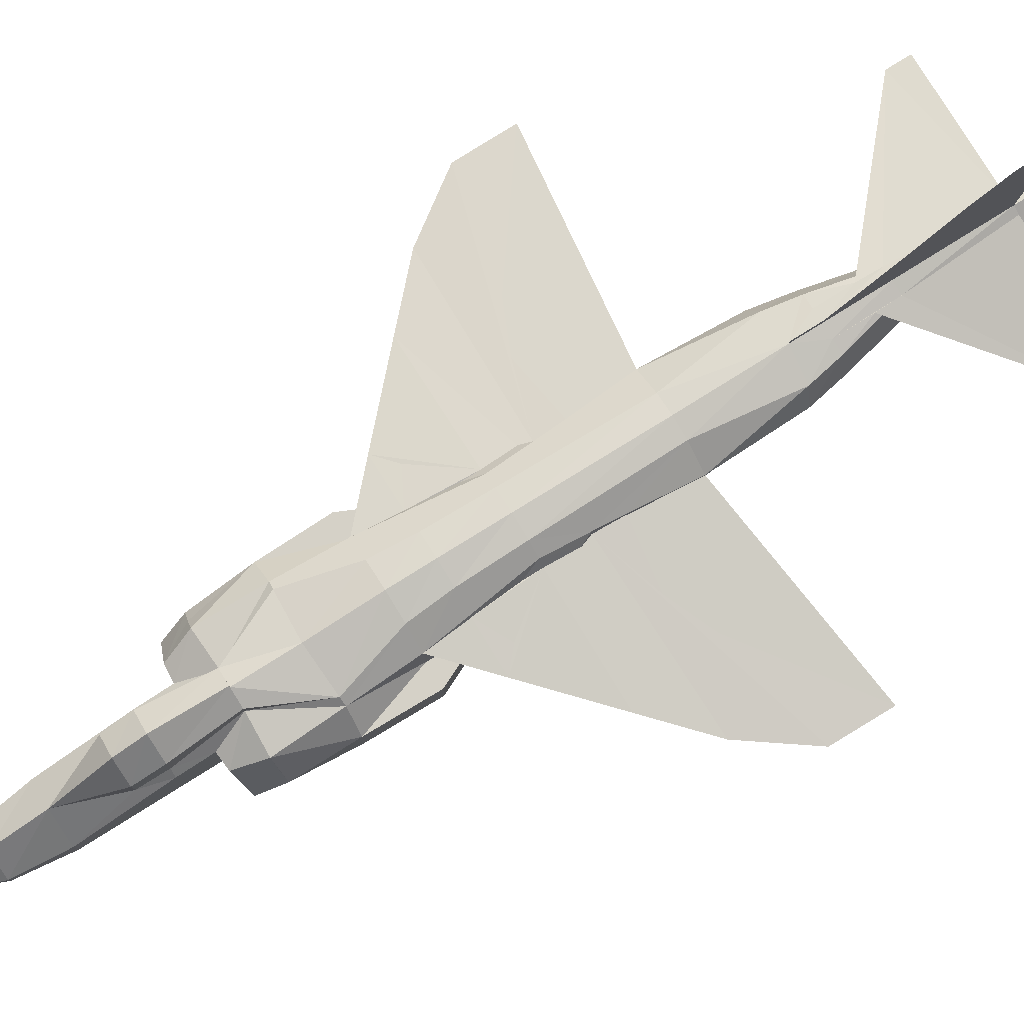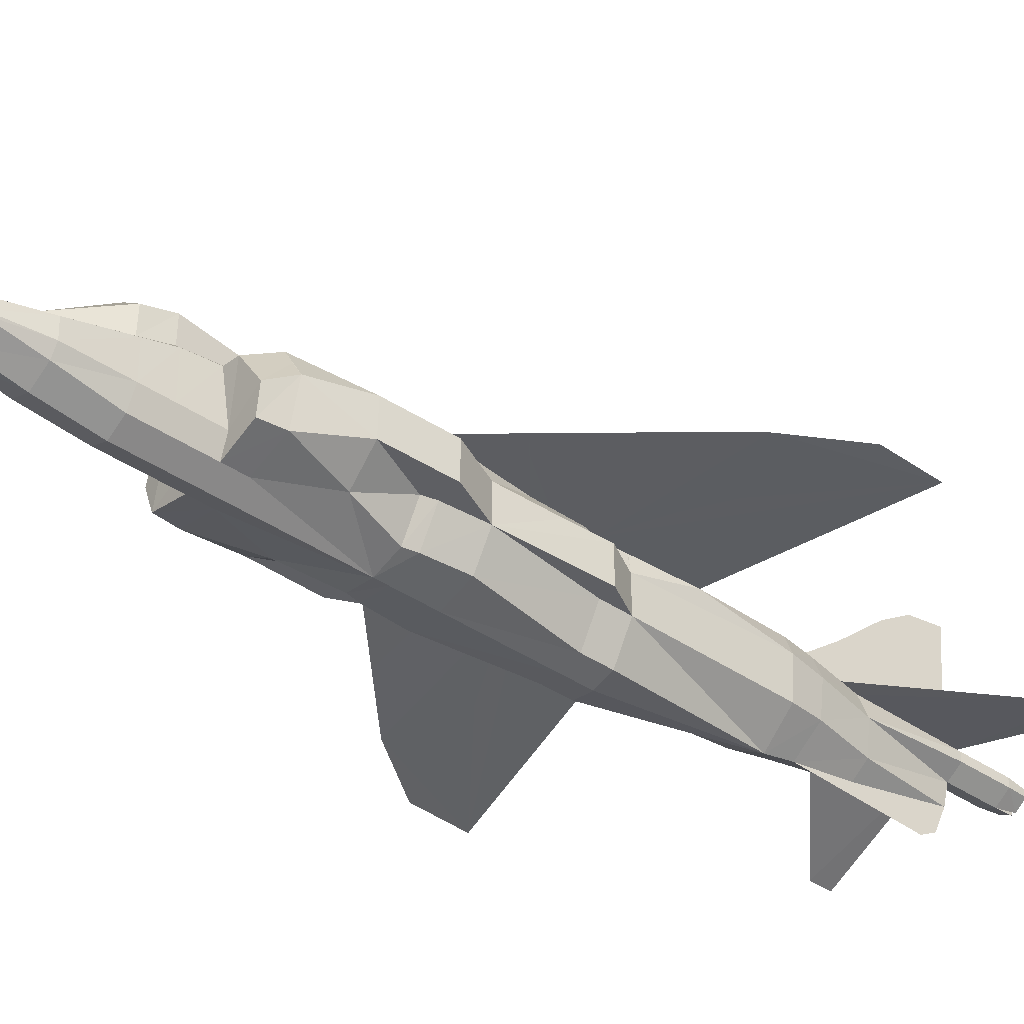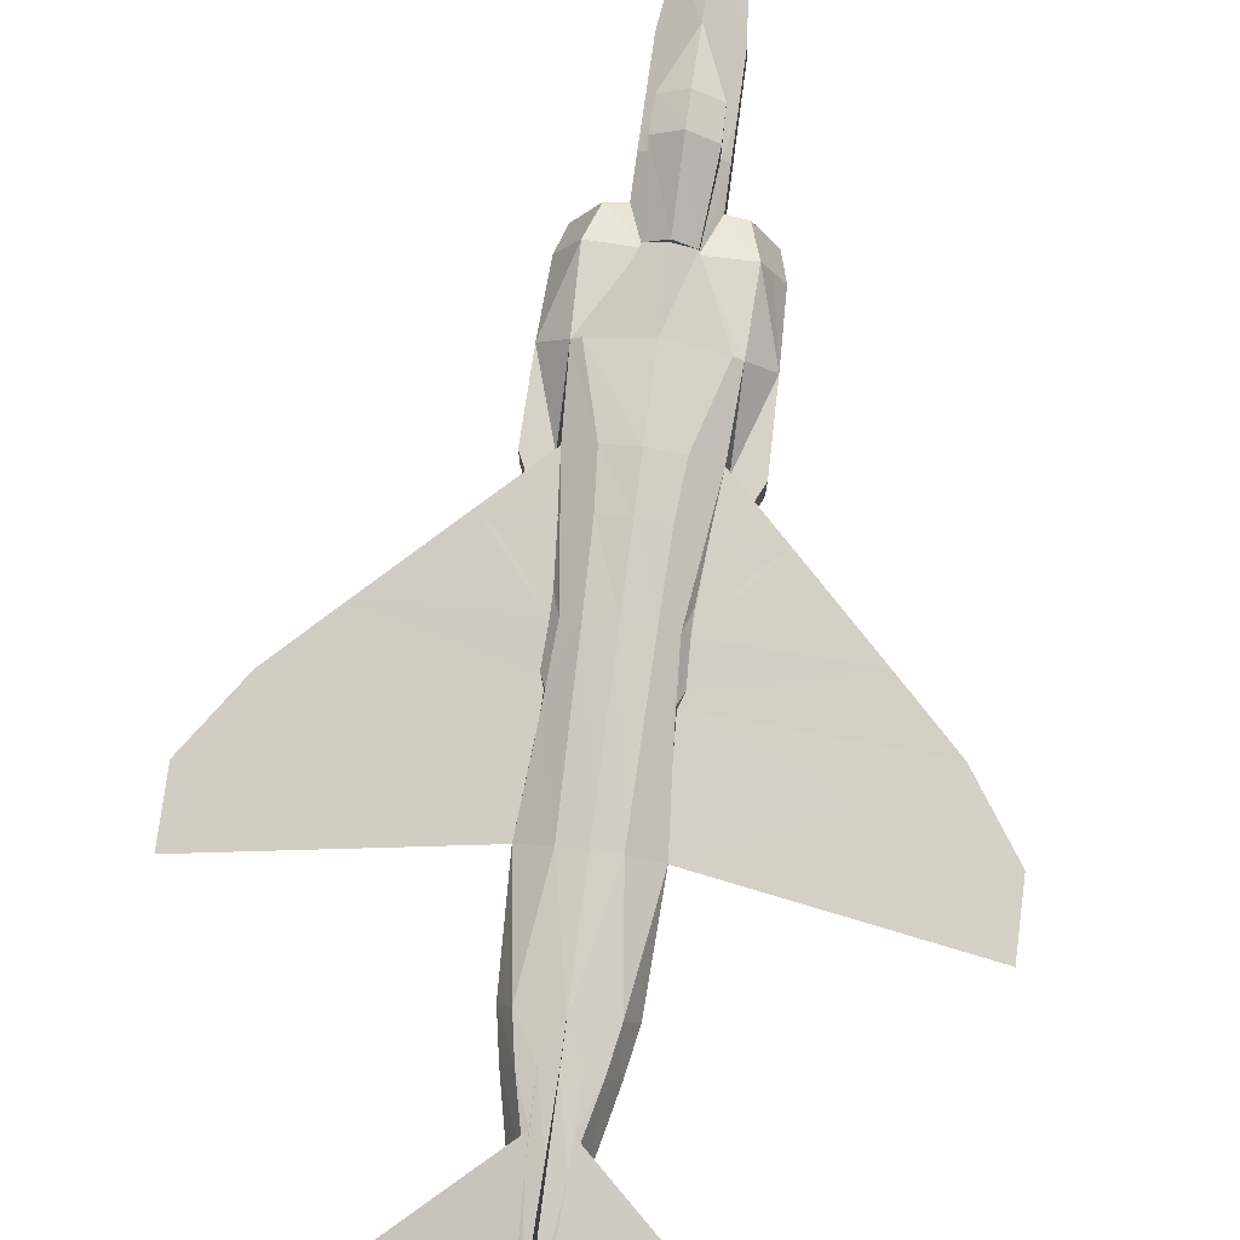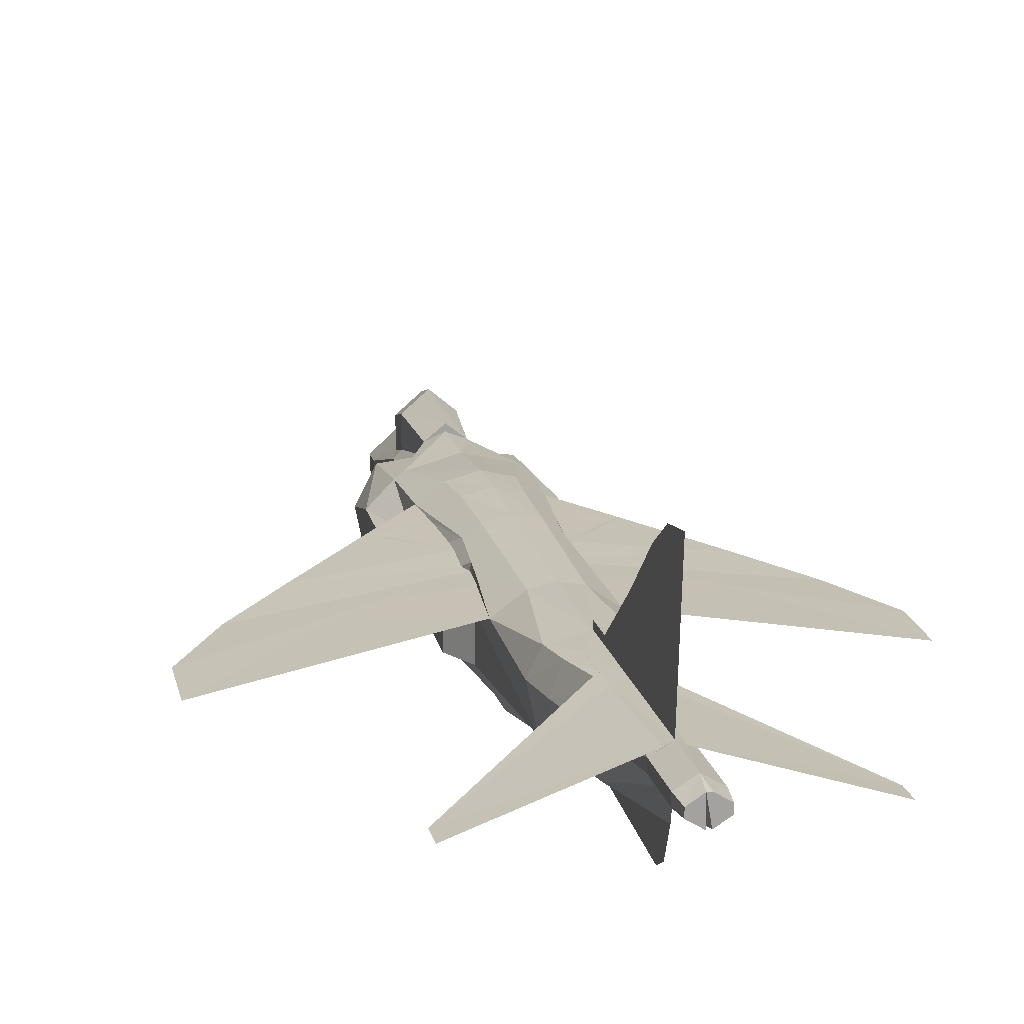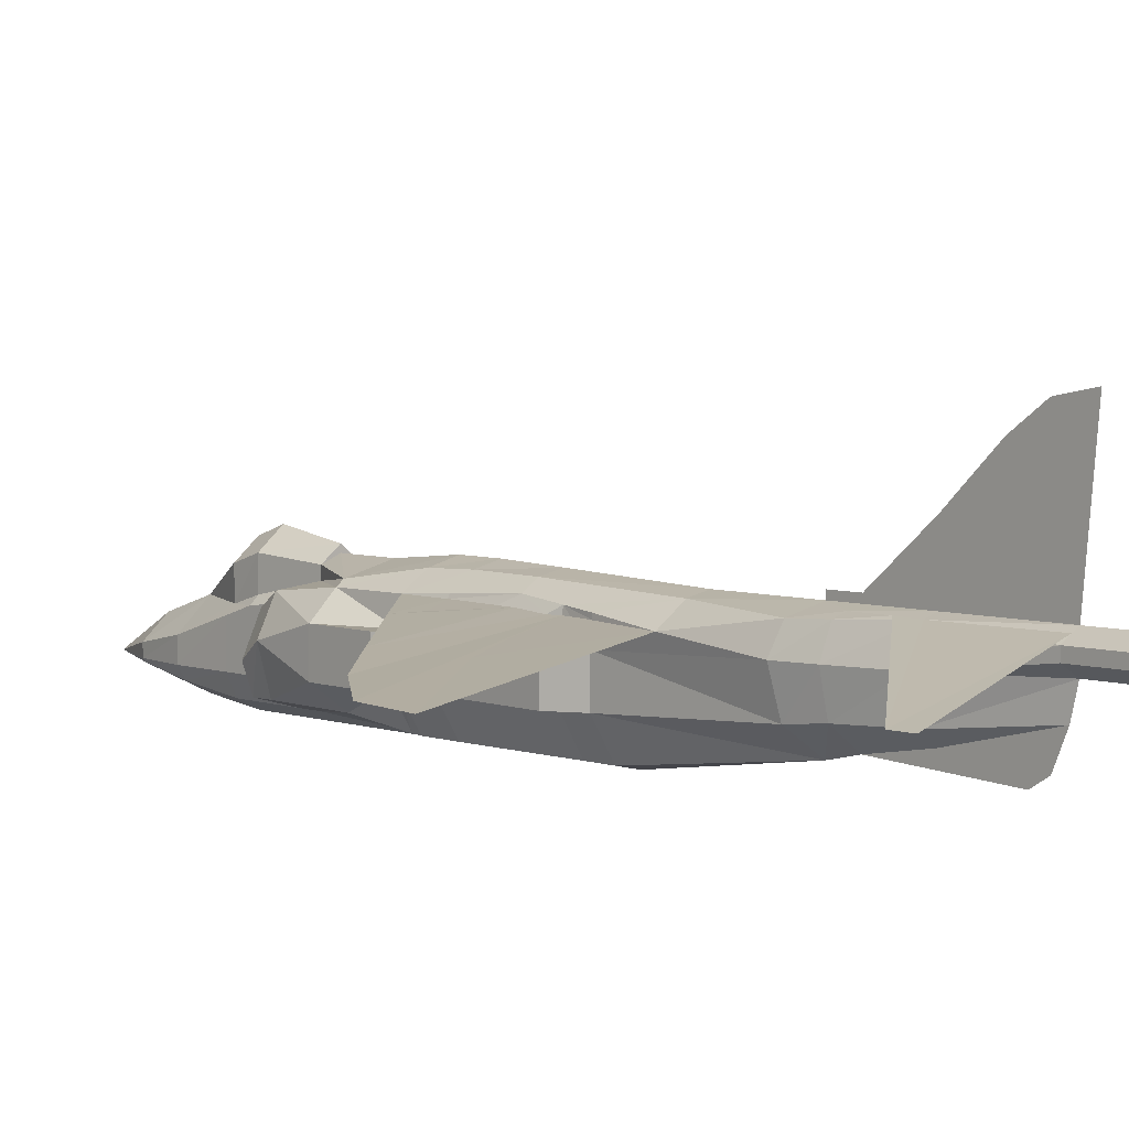
<metadata>
{"format":"obj","ext":"obj","renderer":"f3d","projection":"perspective","resolution":1024,"background":"white","views":[{"elev":79.5,"azim":-122.0,"up":"+Y"},{"elev":-41.8,"azim":-129.0,"up":"+Y"},{"elev":78.6,"azim":7.5,"up":"+Y"},{"elev":17.6,"azim":-12.8,"up":"+Y"},{"elev":4.8,"azim":-41.5,"up":"+Y"}]}
</metadata>
<code>
o m1233
v 0.2469 0.06438 0.08063
v 0.2412 0.07375 0.1306
v 0.2687 0.1 0.1313
v 0.2469 0.05312 0.08125
v 0.2406 0.05312 0.1313
v 0.2412 0.09125 0.1869
v 0.2487 0.09875 0.1875
v 0.2406 0.05312 0.1875
v 0.2406 0.05312 0.2156
v 0.2412 0.1 0.215
v 0.2406 0.05312 0.2544
v 0.2412 0.1037 0.2469
v 0.2475 0.1069 0.2156
v 0.2806 0.1338 0.8069
v 0.2687 0.1375 0.9062
v 0.2756 0.1338 0.9062
v 0.2481 0.05063 0.08125
v 0.2475 0.04188 0.1313
v 0.2687 0.04063 0.08125
v 0.2687 0.03125 0.1313
v 0.25 0.03438 0.1875
v 0.2687 0.025 0.1875
v 0.25 0.03438 0.2156
v 0.2687 0.025 0.2156
v 0.25 0.03438 0.2562
v 0.2687 0.025 0.2781
v 0.25 0.03438 0.2781
v 0.2687 0.05312 0.025
v 0.2687 0.08438 0.08125
v 0.2256 0.1019 0.2481
v 0.2169 0.1156 0.2762
v 0.2525 0.12 0.2781
v 0.2131 0.04437 0.2556
v 0.2106 0.045 0.2787
v 0.2 0.08438 0.2781
v 0.2281 0.04063 0.3375
v 0.2687 0.025 0.3875
v 0.1981 0.0625 0.3356
v 0.1981 0.1 0.3362
v 0.1969 0.0625 0.4
v 0.2087 0.1 0.2769
v 0.2188 0.1219 0.3375
v 0.2188 0.1 0.4
v 0.1969 0.1 0.4
v 0.2156 0.0625 0.4406
v 0.2125 0.0625 0.5406
v 0.2125 0.1 0.5406
v 0.2706 0.1125 0.975
v 0.2825 0.12 0.975
v 0.2825 0.1269 0.975
v 0.2281 0.0625 0.5406
v 0.2281 0.0625 0.5687
v 0.24 0.03125 0.3875
v 0.2375 0.03125 0.4
v 0.2188 0.0625 0.4
v 0.2687 0.025 0.4
v 0.2344 0.03188 0.4406
v 0.2687 0.025 0.4406
v 0.2481 0.02937 0.5406
v 0.2687 0.025 0.5406
v 0.2481 0.02937 0.5687
v 0.2687 0.025 0.5687
v 0.2219 0.0625 0.3875
v 0.2256 0.1269 0.3369
v 0.2431 0.1369 0.4
v 0.2687 0.1437 0.4
v 0.2219 0.1219 0.4
v 0.2462 0.1381 0.4406
v 0.2687 0.1437 0.4406
v 0.2269 0.1244 0.4406
v 0.2475 0.1375 0.5
v 0.2687 0.1419 0.5
v 0.2344 0.1281 0.5
v 0.2494 0.1331 0.6281
v 0.2687 0.1375 0.6281
v 0.2687 0.1375 0.2781
v 0.2525 0.1306 0.2781
v 0.2687 0.1094 0.9556
v 0.2156 0.1 0.4406
v 0.2256 0.1212 0.4406
v 0.2288 0.12 0.4831
v 0.2281 0.1062 0.7156
v 0.2344 0.1062 0.75
v 0.2437 0.1306 0.7506
v 0.2562 0.1344 0.75
v 0.2562 0.1344 0.7844
v 0.2569 0.1338 0.8069
v 0.2469 0.1062 0.8063
v 0.2356 0.07 0.72
v 0.2406 0.07312 0.7512
v 0.2687 0.04688 0.7219
v 0.2687 0.05312 0.75
v 0.2525 0.07437 0.8075
v 0.2687 0.0625 0.8063
v 0.2687 0.1094 0.9062
v 0.2687 0.08438 0.9
v 0.2687 0.1375 0.8063
v 0.2531 0.1281 0.9062
v 0.2531 0.1187 0.9062
v 0.2619 0.1338 0.9062
v 0.2281 0.1 0.5687
v 0.2281 0.1 0.5406
v 0.2275 0.1181 0.53
v 0.2144 0.1 0.5
v 0.2319 0.1244 0.5406
v 0.2313 0.1181 0.5406
v 0.2687 0.1375 0.7219
v 0.2381 0.1294 0.7194
v 0.225 0.1156 0.6281
v 0.23 0.1219 0.5681
v 0.23 0.1175 0.5681
v 0.2531 0.1187 0.9556
v 0.2687 0.1375 0.9556
v 0.2531 0.1281 0.9556
v 0.255 0.1269 0.975
v 0.255 0.12 0.975
v 0.2669 0.1125 0.975
v 0.2669 0.1344 0.975
v 0.2963 0.07375 0.1306
v 0.2906 0.06438 0.08063
v 0.2969 0.05312 0.1313
v 0.2888 0.09875 0.1875
v 0.2963 0.09125 0.1869
v 0.2969 0.05312 0.1875
v 0.2963 0.1 0.215
v 0.2969 0.05312 0.2156
v 0.2963 0.1037 0.2469
v 0.2969 0.05312 0.2544
v 0.29 0.1069 0.2156
v 0.285 0.12 0.2781
v 0.2844 0.1187 0.9556
v 0.2706 0.1344 0.975
v 0.2844 0.1281 0.9556
v 0.2844 0.1187 0.9062
v 0.2844 0.1281 0.9062
v 0.3094 0.1062 0.7156
v 0.3094 0.1 0.5687
v 0.3125 0.1156 0.6281
v 0.2906 0.05312 0.08125
v 0.29 0.04188 0.1313
v 0.2894 0.05063 0.08125
v 0.2875 0.03438 0.1875
v 0.2875 0.03438 0.2156
v 0.2875 0.03438 0.2562
v 0.2875 0.03438 0.2781
v 0.3206 0.1156 0.2762
v 0.3312 0.06875 0.2531
v 0.3375 0.08438 0.2781
v 0.3269 0.045 0.2787
v 0.3244 0.04437 0.2556
v 0.3075 0.1175 0.5681
v 0.3094 0.04063 0.3375
v 0.3394 0.0625 0.3356
v 0.3406 0.1 0.4
v 0.3406 0.0625 0.4
v 0.3394 0.1 0.3362
v 0.3287 0.1 0.2769
v 0.3187 0.1 0.4
v 0.3187 0.1219 0.3375
v 0.2994 0.1294 0.7194
v 0.3219 0.1 0.4406
v 0.3231 0.1 0.5
v 0.325 0.1 0.5406
v 0.2881 0.1331 0.6281
v 0.325 0.0625 0.5406
v 0.3094 0.0625 0.5687
v 0.3094 0.0625 0.5406
v 0.3156 0.0625 0.3875
v 0.3187 0.0625 0.4
v 0.3 0.03125 0.4
v 0.2975 0.03125 0.3875
v 0.3219 0.0625 0.4406
v 0.3031 0.03188 0.4406
v 0.2894 0.02937 0.5406
v 0.2894 0.02937 0.5687
v 0.2687 0.1375 0.3344
v 0.2944 0.1369 0.4
v 0.3119 0.1269 0.3369
v 0.3156 0.1219 0.4
v 0.2913 0.1381 0.4406
v 0.3106 0.1244 0.4406
v 0.29 0.1375 0.5
v 0.3031 0.1281 0.5
v 0.285 0.1306 0.2781
v 0.3119 0.1212 0.4406
v 0.3088 0.12 0.4831
v 0.3088 0.12 0.5
v 0.3056 0.1244 0.5406
v 0.2938 0.1306 0.7506
v 0.3031 0.1062 0.75
v 0.2687 0.1375 0.75
v 0.2906 0.1062 0.8063
v 0.2969 0.07312 0.7512
v 0.3019 0.07 0.72
v 0.285 0.07437 0.8075
v 0.3094 0.1 0.5406
v 0.3063 0.1181 0.5406
v 0.2812 0.1344 0.75
v 0.3075 0.1219 0.5681
v 0.3119 0.1019 0.2481
v 0.2812 0.1344 0.7844
v 0.2062 0.06875 0.2531
v 0.2288 0.12 0.5
v 0.2481 0.1263 0.1875
v 0.2687 0.1437 0.1875
v 0.2687 0.1437 0.2781
v 0.2687 0.1531 0.2156
v 0.29 0.135 0.2156
v 0.2894 0.1263 0.1875
v 0.2475 0.135 0.2156
v 0.5125 0.0875 0.6562
v 0.5119 0.08937 0.6019
v 0.4719 0.09563 0.5456
v 0.3594 0.115 0.4406
v 0.4231 0.1044 0.5
v 0.1781 0.115 0.4406
v 0.1144 0.1044 0.5
v 0.025 0.0875 0.6562
v 0.02562 0.08937 0.6019
v 0.06563 0.09563 0.5456
v 0.2687 0.04688 0.8719
v 0.2687 0.05625 0.8875
v 0.31 0.1181 0.53
v 0.4062 0.09375 0.8969
v 0.4062 0.09375 0.9187
v 0.2687 0.1906 0.8063
v 0.2687 0.2344 0.8531
v 0.2687 0.2562 0.8844
v 0.2687 0.2625 0.9187
v 0.2687 0.1437 0.75
v 0.2687 0.1437 0.7219
v 0.1313 0.09375 0.8969
v 0.1313 0.09375 0.9187
v 0.2669 0.1125 0.975
v 0.2669 0.1344 0.975
v 0.2687 0.1094 0.9556
v 0.2706 0.1125 0.975
v 0.2706 0.1344 0.975
v 0.2687 0.1375 0.9556
f 1 2 3
f 4 5 2
f 2 6 7
f 5 8 6
f 8 9 10
f 9 11 12
f 7 6 10
f 13 10 12
f 14 15 16
f 17 18 5
f 19 20 18
f 18 21 8
f 20 22 21
f 21 23 9
f 22 24 23
f 23 25 11
f 24 26 27
f 28 1 29
f 28 4 1
f 28 17 4
f 28 19 17
f 30 31 32
f 33 34 35
f 25 27 34
f 34 27 36
f 27 26 37
f 27 37 36
f 36 38 34
f 35 34 38
f 39 38 40
f 38 39 35
f 31 41 35
f 42 39 43
f 31 39 42
f 43 39 44
f 45 46 47
f 48 49 50
f 45 51 52
f 53 54 55
f 37 56 54
f 54 57 45
f 56 58 57
f 57 59 51
f 58 60 59
f 59 61 52
f 60 62 61
f 38 36 63
f 36 53 63
f 36 37 53
f 31 42 32
f 64 65 66
f 42 67 65
f 65 68 69
f 67 70 68
f 68 71 72
f 70 73 71
f 71 74 75
f 76 77 64
f 49 48 78
f 77 32 64
f 32 42 64
f 42 43 67
f 43 79 67
f 79 80 70
f 80 79 81
f 82 83 84
f 85 86 87
f 83 88 87
f 89 90 83
f 91 92 90
f 90 93 88
f 92 94 93
f 93 95 88
f 96 93 94
f 97 87 15
f 87 88 98
f 88 99 98
f 88 95 99
f 87 98 100
f 47 101 102
f 103 104 102
f 105 106 102
f 61 62 91
f 52 61 91
f 91 89 52
f 101 52 89
f 89 82 101
f 74 107 75
f 108 107 74
f 74 109 108
f 109 82 108
f 110 111 101
f 109 101 82
f 15 100 98
f 98 99 112
f 99 95 78
f 113 114 115
f 114 112 116
f 112 78 117
f 118 115 116
f 100 15 87
f 29 3 119
f 120 119 121
f 3 122 123
f 119 123 124
f 123 125 126
f 125 127 128
f 129 125 123
f 130 127 125
f 50 49 131
f 132 50 133
f 131 78 95
f 133 131 134
f 113 133 135
f 136 137 138
f 139 121 140
f 141 140 20
f 121 124 142
f 140 142 22
f 124 126 143
f 142 143 24
f 126 128 144
f 143 144 145
f 29 120 28
f 120 139 28
f 139 141 28
f 141 19 28
f 127 130 146
f 147 148 149
f 150 149 145
f 138 137 151
f 152 145 149
f 37 26 145
f 152 37 145
f 149 153 152
f 153 149 148
f 154 155 153
f 148 156 153
f 156 148 157
f 158 156 159
f 159 156 146
f 160 136 138
f 161 154 156
f 161 162 163
f 160 138 164
f 165 166 167
f 168 169 170
f 171 170 56
f 169 172 173
f 170 173 58
f 172 167 174
f 173 174 60
f 167 166 175
f 174 175 62
f 168 152 153
f 168 171 152
f 171 37 152
f 130 159 146
f 176 66 177
f 178 177 179
f 66 69 180
f 177 180 181
f 69 72 182
f 180 182 183
f 72 75 164
f 176 178 184
f 164 107 160
f 178 130 184
f 178 159 130
f 179 158 159
f 179 161 158
f 179 181 185
f 181 183 186
f 187 183 188
f 160 189 190
f 191 97 14
f 189 14 192
f 136 190 193
f 194 193 92
f 190 192 195
f 193 195 94
f 192 95 195
f 94 195 96
f 15 14 97
f 135 192 14
f 135 134 192
f 134 95 192
f 14 16 135
f 162 196 137
f 188 197 196
f 137 196 197
f 91 62 175
f 91 175 166
f 166 194 91
f 194 166 137
f 137 136 194
f 75 107 164
f 107 198 189
f 107 191 198
f 137 188 151
f 188 199 151
f 161 186 187
f 186 183 187
f 182 188 183
f 182 164 199
f 164 138 199
f 155 169 168
f 155 172 169
f 200 157 148
f 200 146 157
f 189 198 201
f 14 189 201
f 41 31 30
f 202 35 41
f 55 45 40
f 38 63 55
f 110 109 74
f 105 110 74
f 73 105 71
f 81 203 73
f 104 203 81
f 103 105 73
f 104 103 203
f 111 110 105
f 111 105 101
f 85 191 107
f 108 84 85
f 86 85 84
f 86 84 87
f 163 137 166
f 161 172 155
f 44 40 45
f 46 52 101
f 7 204 3
f 3 204 205
f 13 32 77
f 77 76 206
f 205 207 208
f 209 208 129
f 207 206 184
f 208 184 130
f 205 209 3
f 3 209 122
f 210 77 206
f 7 13 210
f 204 210 207
f 206 76 184
f 11 25 33
f 11 33 202
f 150 144 128
f 127 200 147
f 197 138 151
f 211 212 213
f 187 186 185
f 214 187 215
f 179 214 185
f 93 96 95
f 67 216 80
f 80 81 203
f 216 217 203
f 106 111 109
f 218 220 219
f 95 96 195
f 94 221 92
f 203 217 103
f 220 103 106
f 106 217 220
f 223 213 197
f 215 197 213
f 187 223 215
f 224 16 225
f 224 14 16
f 224 201 14
f 230 97 226
f 191 226 97
f 96 222 221
f 94 96 221
f 226 227 228
f 97 15 229
f 230 107 231
f 231 191 230
f 232 233 100
f 232 100 87
f 232 87 86
f 1 3 29
f 4 2 1
f 2 7 3
f 5 6 2
f 8 10 6
f 9 12 10
f 7 10 13
f 13 12 32
f 17 5 4
f 19 18 17
f 18 8 5
f 20 21 18
f 21 9 8
f 22 23 21
f 23 11 9
f 24 27 25
f 24 25 23
f 30 32 12
f 33 35 202
f 25 34 33
f 39 40 44
f 31 35 39
f 43 44 79
f 45 47 104
f 45 104 79
f 48 50 132
f 45 52 46
f 53 55 63
f 37 54 53
f 54 45 55
f 56 57 54
f 57 51 45
f 58 59 57
f 59 52 51
f 60 61 59
f 64 66 176
f 42 65 64
f 65 69 66
f 67 68 65
f 68 72 69
f 70 71 68
f 71 75 72
f 76 64 176
f 49 78 131
f 79 70 67
f 80 81 73
f 80 73 70
f 82 84 108
f 85 87 97
f 85 97 191
f 83 87 84
f 89 83 82
f 91 90 89
f 90 88 83
f 92 93 90
f 47 102 104
f 103 102 106
f 103 106 105
f 105 102 101
f 110 101 109
f 15 98 114
f 15 114 113
f 98 112 114
f 99 78 112
f 113 115 118
f 114 116 115
f 112 117 116
f 118 116 117
f 29 119 120
f 120 121 139
f 3 123 119
f 119 124 121
f 123 126 124
f 125 128 126
f 129 123 122
f 130 125 129
f 50 131 133
f 132 133 113
f 131 95 134
f 133 134 135
f 113 135 16
f 113 16 15
f 139 140 141
f 141 20 19
f 121 142 140
f 140 22 20
f 124 143 142
f 142 24 22
f 126 144 143
f 143 145 26
f 143 26 24
f 127 146 200
f 147 149 150
f 150 145 144
f 138 151 199
f 154 153 156
f 156 157 146
f 161 156 158
f 161 163 165
f 161 165 172
f 165 167 172
f 168 170 171
f 171 56 37
f 169 173 170
f 170 58 56
f 172 174 173
f 173 60 58
f 167 175 174
f 174 62 60
f 176 177 178
f 178 179 159
f 66 180 177
f 177 181 179
f 69 182 180
f 180 183 181
f 72 164 182
f 176 184 76
f 179 185 161
f 181 186 161
f 181 161 185
f 187 188 223
f 187 223 162
f 160 190 136
f 191 14 201
f 191 201 198
f 189 192 190
f 136 193 194
f 194 92 91
f 190 195 193
f 193 94 92
f 162 137 163
f 188 196 162
f 188 162 223
f 137 197 188
f 107 189 160
f 161 187 162
f 182 199 188
f 155 168 153
f 200 148 147
f 202 41 30
f 38 55 40
f 105 74 71
f 104 81 79
f 103 73 203
f 108 85 107
f 163 166 165
f 161 155 154
f 44 45 79
f 46 101 47
f 13 77 210
f 205 208 209
f 209 129 122
f 207 184 208
f 208 130 129
f 210 206 207
f 7 210 204
f 204 207 205
f 11 202 30
f 11 30 12
f 127 147 150
f 127 150 128
f 197 211 138
f 197 212 211
f 197 213 212
f 138 211 213
f 151 138 213
f 213 197 151
f 185 215 187
f 185 214 215
f 186 187 214
f 185 186 214
f 80 203 217
f 216 80 217
f 216 203 81
f 80 216 81
f 218 106 109
f 219 106 218
f 220 106 219
f 109 220 218
f 220 109 111
f 220 111 106
f 103 220 217
f 217 106 103
f 223 215 213
f 223 197 215
f 229 226 228
f 15 226 229
f 97 226 15
f 191 230 226
f 191 107 230
f 191 231 107
f 97 229 228
f 97 228 227
f 97 227 226
f 191 97 230
f 234 236 235
f 236 237 235
f 238 235 237
f 235 238 239

</code>
